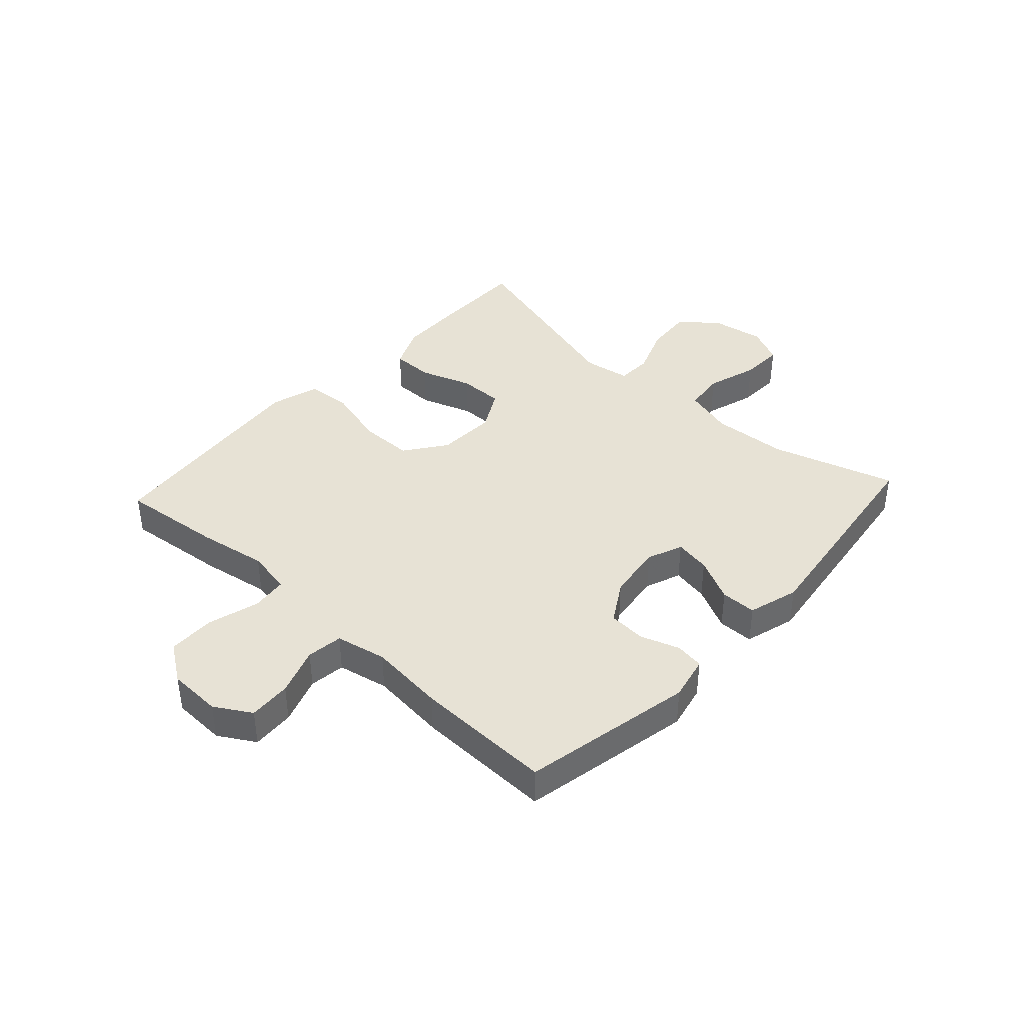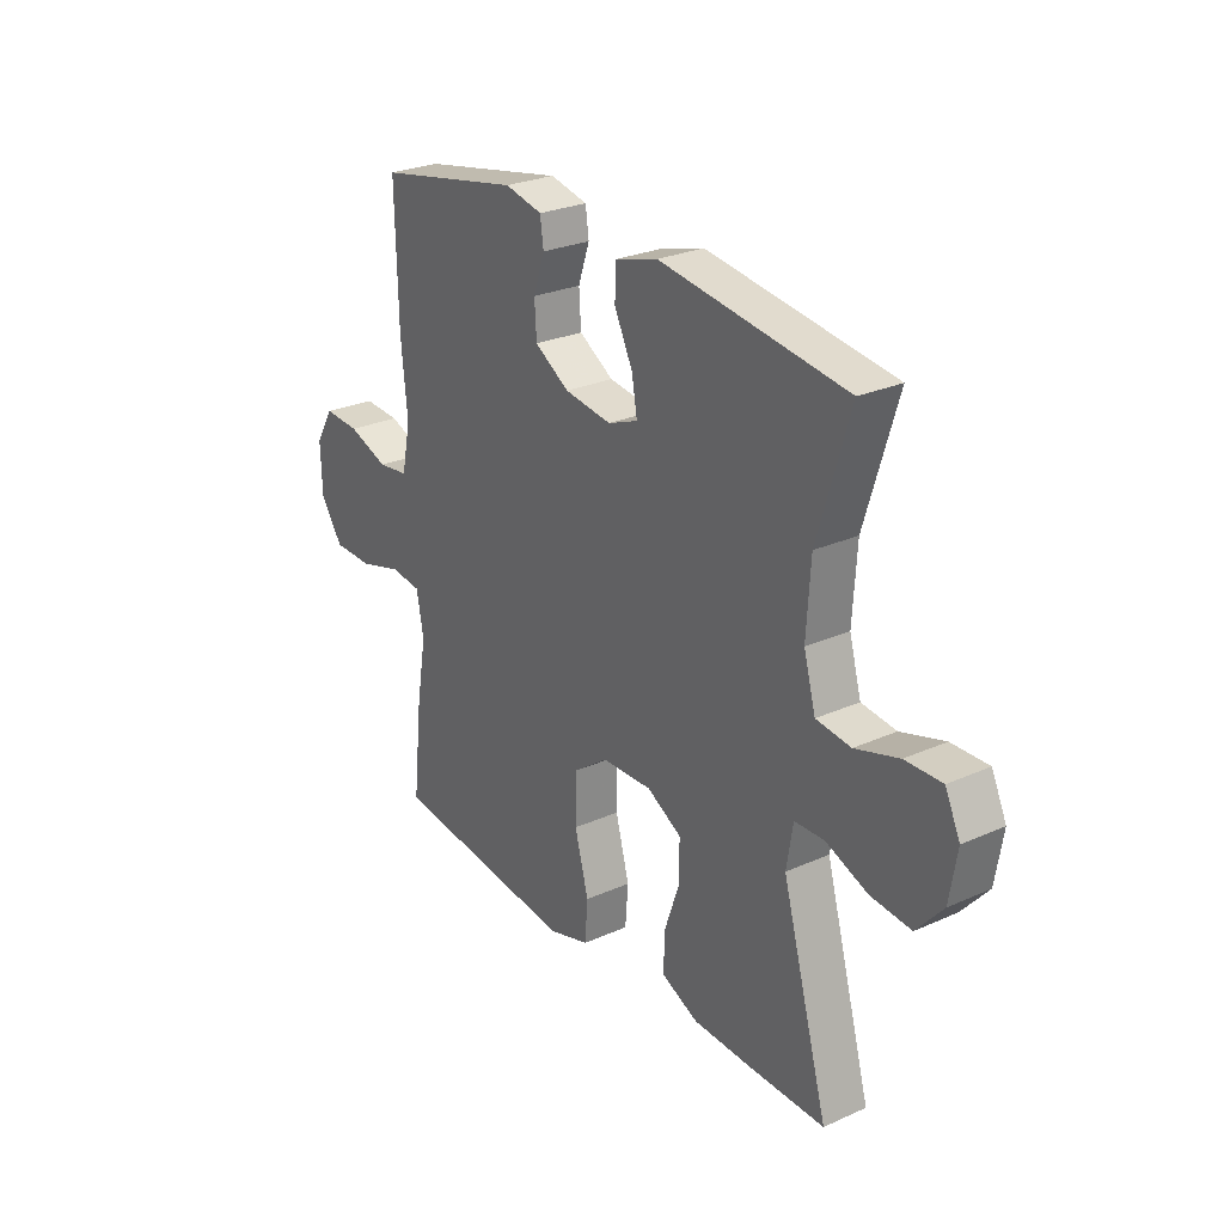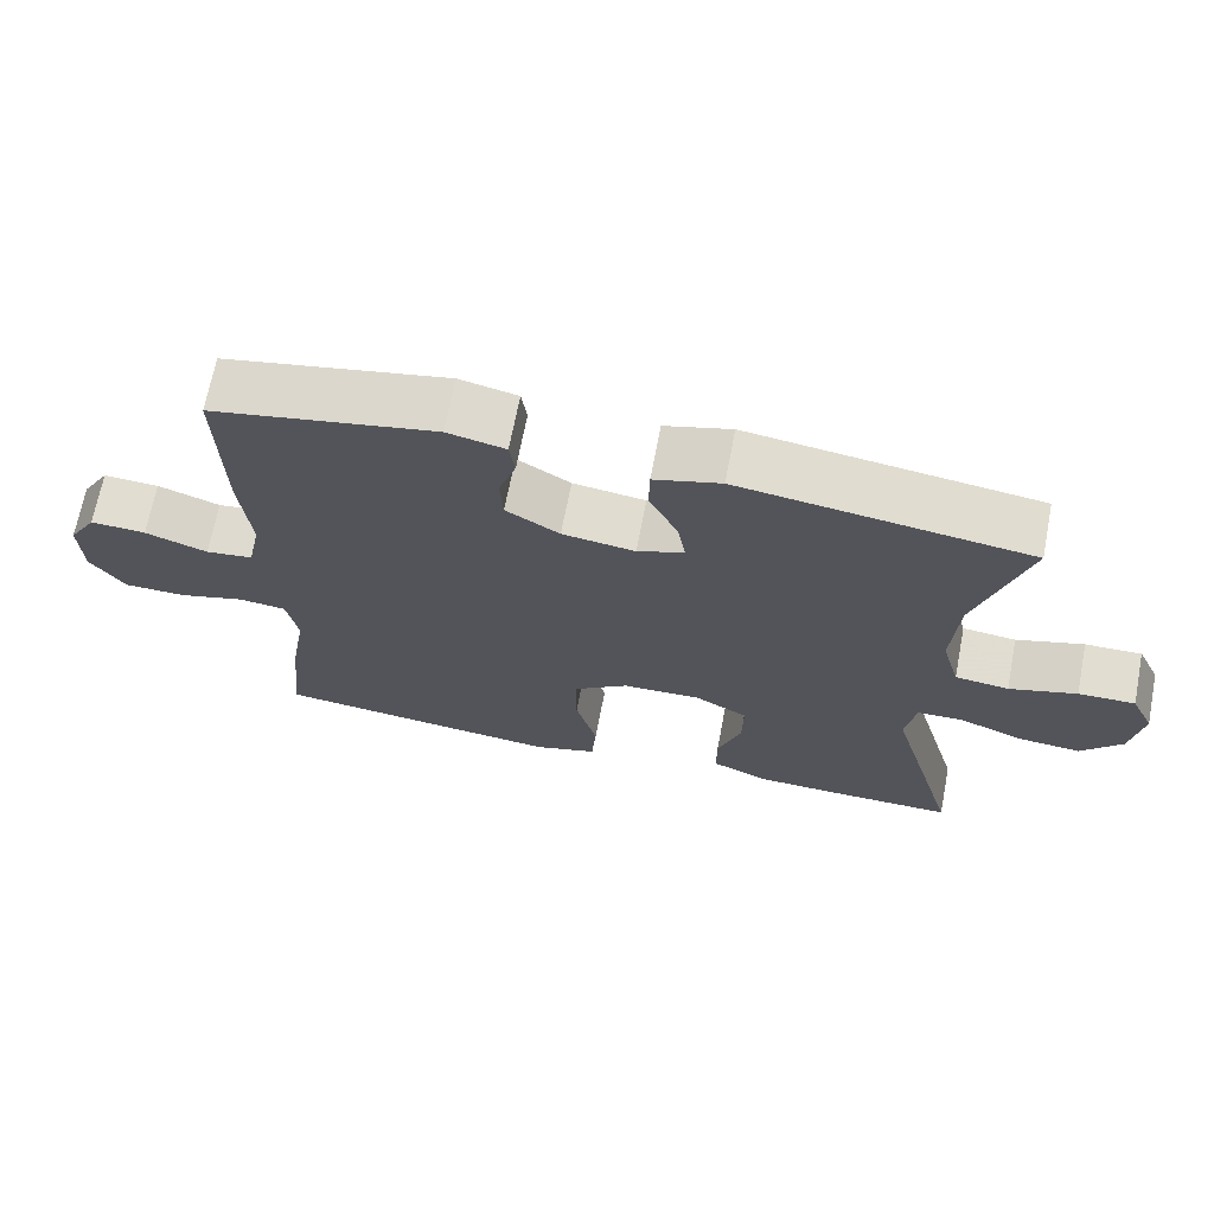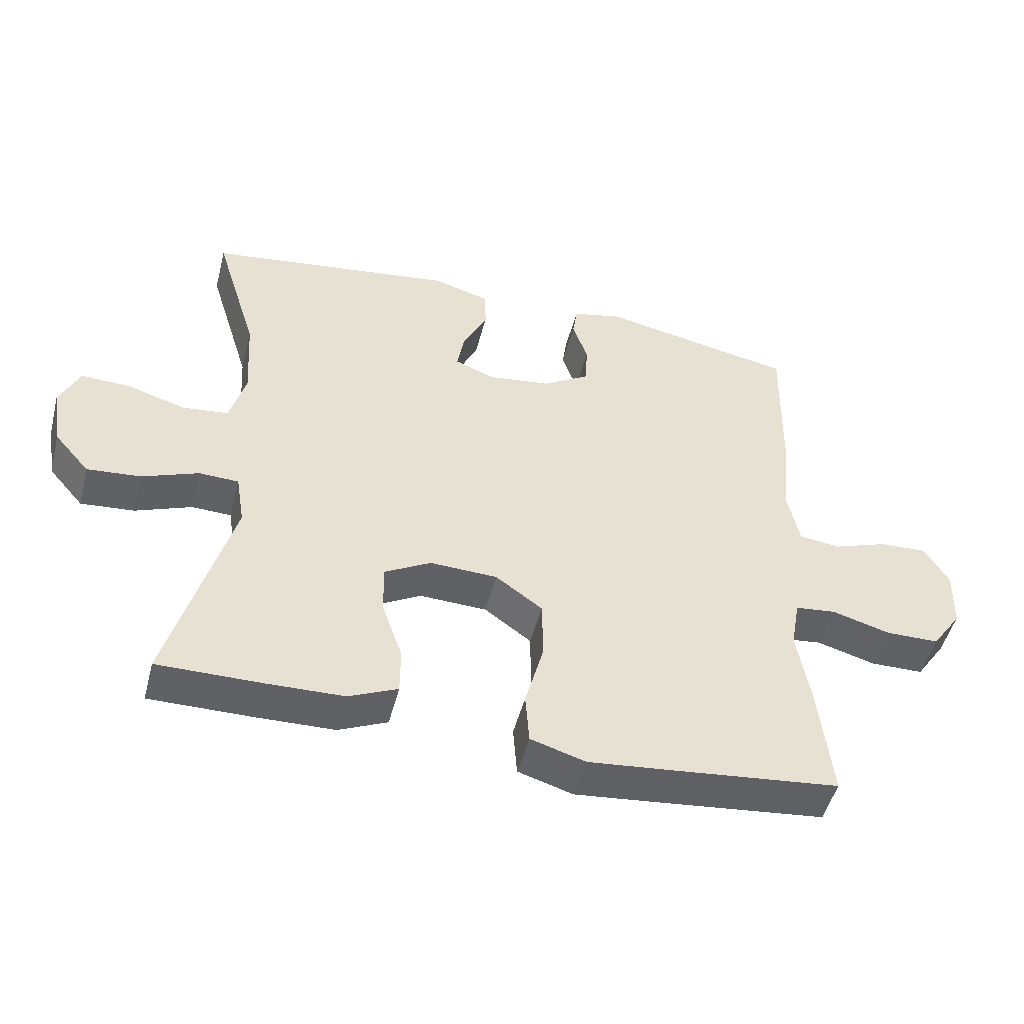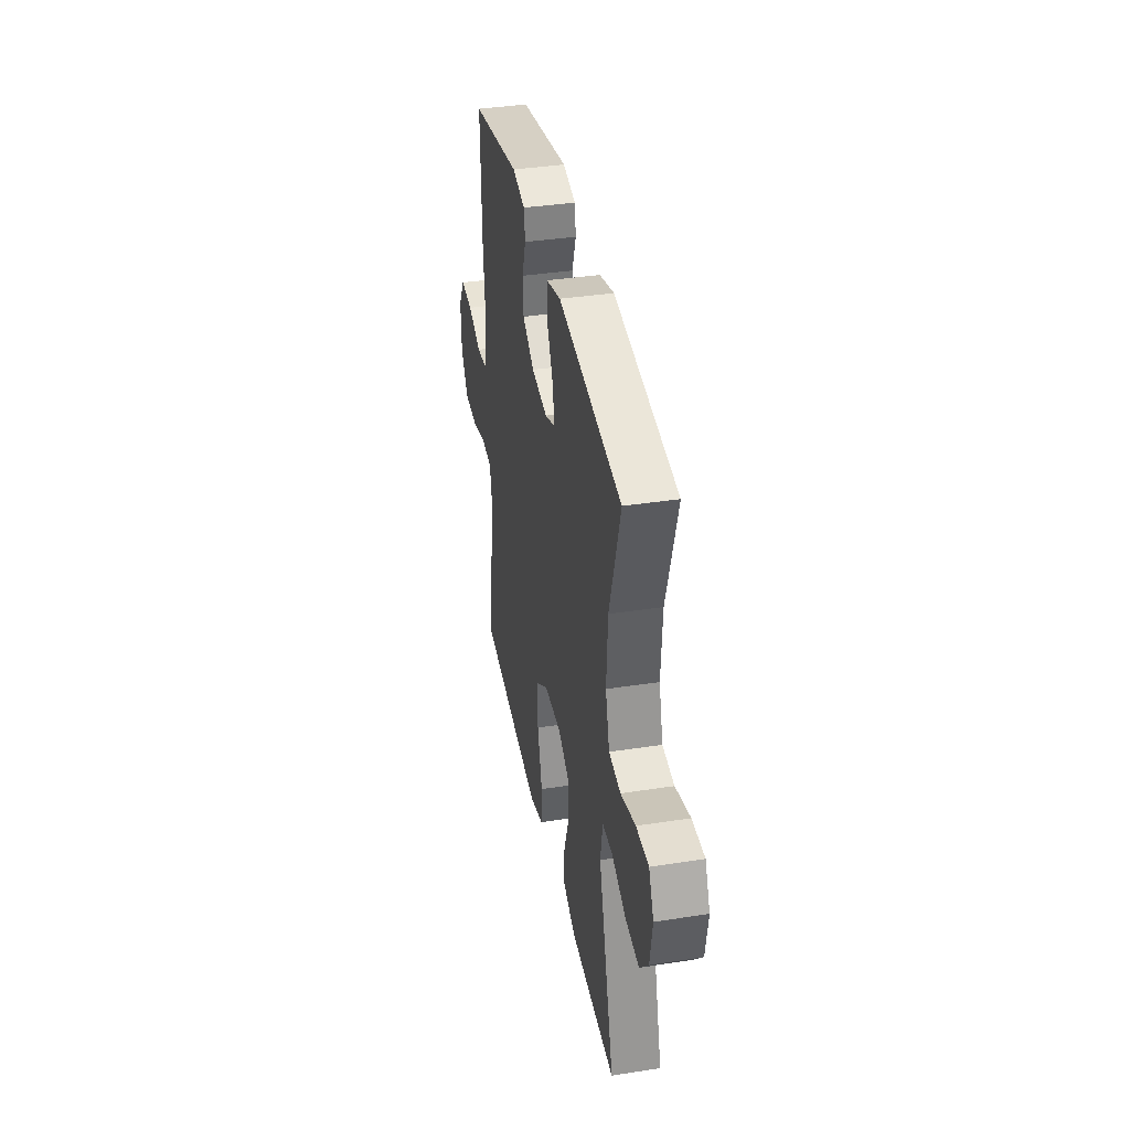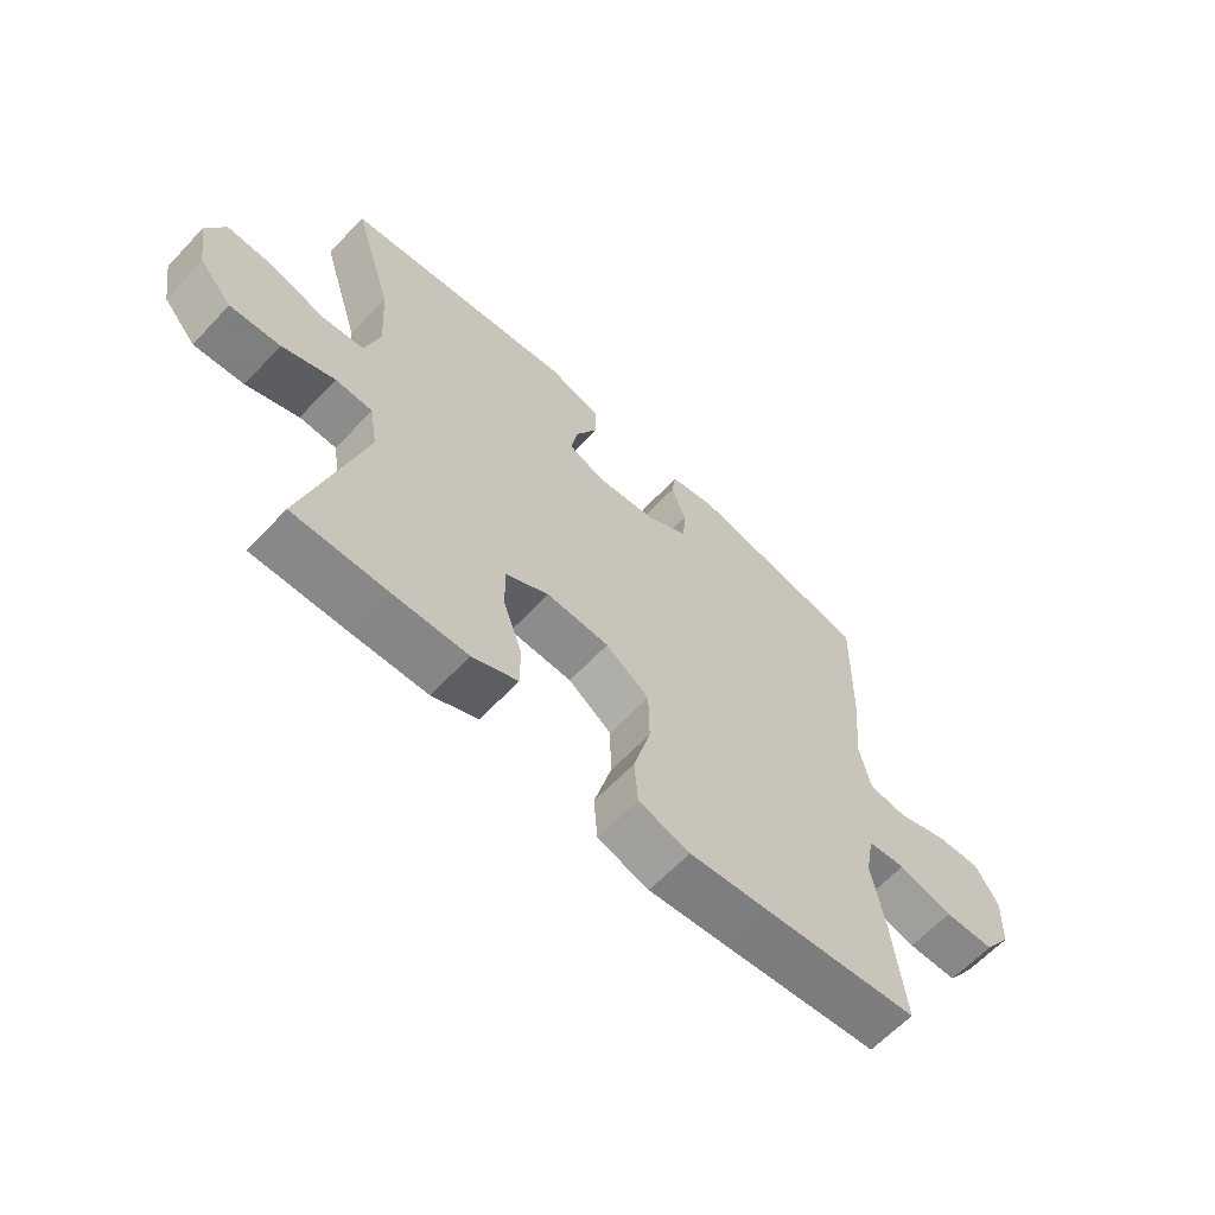
<metadata>
{"format":"obj","ext":"obj","renderer":"f3d","projection":"perspective","resolution":1024,"background":"white","views":[{"elev":40.1,"azim":-47.4,"up":"+Y"},{"elev":26.7,"azim":55.1,"up":"+Z"},{"elev":68.5,"azim":10.9,"up":"+Z"},{"elev":-49.2,"azim":165.6,"up":"+Z"},{"elev":38.0,"azim":78.9,"up":"+Z"},{"elev":-63.0,"azim":136.8,"up":"+Z"}]}
</metadata>
<code>
v -0.5 0.07 0.5
v -0.206 0.07 0.558
v -0.13 0.07 0.541
v -0.123 0.07 0.492
v -0.146 0.07 0.425
v -0.142 0.07 0.361
v -0.072 0.07 0.318
v 0.023 0.07 0.305
v 0.084 0.07 0.329
v 0.073 0.07 0.391
v 0.036 0.07 0.466
v 0.037 0.07 0.527
v 0.124 0.07 0.552
v 0.5 0.07 0.5
v 0.435 0.07 0.287
v 0.427 0.07 0.158
v 0.451 0.07 0.072
v 0.521 0.07 0.064
v 0.609 0.07 0.091
v 0.683 0.07 0.093
v 0.713 0.07 0.029
v 0.698 0.07 -0.063
v 0.645 0.07 -0.124
v 0.564 0.07 -0.117
v 0.479 0.07 -0.084
v 0.419 0.07 -0.086
v 0.406 0.07 -0.166
v 0.5 0.07 -0.5
v 0.344 0.07 -0.499
v 0.227 0.07 -0.496
v 0.153 0.07 -0.463
v 0.153 0.07 -0.392
v 0.184 0.07 -0.303
v 0.185 0.07 -0.226
v 0.115 0.07 -0.187
v 0.013 0.07 -0.191
v -0.058 0.07 -0.242
v -0.059 0.07 -0.334
v -0.031 0.07 -0.438
v -0.037 0.07 -0.515
v -0.12 0.07 -0.54
v -0.247 0.07 -0.527
v -0.5 0.07 -0.5
v -0.481 0.07 -0.325
v -0.461 0.07 -0.207
v -0.475 0.07 -0.13
v -0.537 0.07 -0.123
v -0.625 0.07 -0.148
v -0.706 0.07 -0.147
v -0.751 0.07 -0.082
v -0.754 0.07 0.01
v -0.717 0.07 0.072
v -0.644 0.07 0.068
v -0.562 0.07 0.039
v -0.5 0.07 0.047
v -0.482 0.07 0.134
v -0.495 0.07 0.264
v -0.5 0 0.5
v -0.206 0 0.558
v -0.13 0 0.541
v -0.123 0 0.492
v -0.146 0 0.425
v -0.142 0 0.361
v -0.072 0 0.318
v 0.023 0 0.305
v 0.084 0 0.329
v 0.073 0 0.391
v 0.036 0 0.466
v 0.037 0 0.527
v 0.124 0 0.552
v 0.5 0 0.5
v 0.435 0 0.287
v 0.427 0 0.158
v 0.451 0 0.072
v 0.521 0 0.064
v 0.609 0 0.091
v 0.683 0 0.093
v 0.713 0 0.029
v 0.698 0 -0.063
v 0.645 0 -0.124
v 0.564 0 -0.117
v 0.479 0 -0.084
v 0.419 0 -0.086
v 0.406 0 -0.166
v 0.5 0 -0.5
v 0.344 0 -0.499
v 0.227 0 -0.496
v 0.153 0 -0.463
v 0.153 0 -0.392
v 0.184 0 -0.303
v 0.185 0 -0.226
v 0.115 0 -0.187
v 0.013 0 -0.191
v -0.058 0 -0.242
v -0.059 0 -0.334
v -0.031 0 -0.438
v -0.037 0 -0.515
v -0.12 0 -0.54
v -0.247 0 -0.527
v -0.5 0 -0.5
v -0.481 0 -0.325
v -0.461 0 -0.207
v -0.475 0 -0.13
v -0.537 0 -0.123
v -0.625 0 -0.148
v -0.706 0 -0.147
v -0.751 0 -0.082
v -0.754 0 0.01
v -0.717 0 0.072
v -0.644 0 0.068
v -0.562 0 0.039
v -0.5 0 0.047
v -0.482 0 0.134
v -0.495 0 0.264
f 3 4 5
f 2 3 5
f 1 2 5
f 57 1 5
f 56 57 5
f 55 56 5 6
f 52 53 54
f 51 52 54
f 50 51 54
f 49 50 54
f 48 49 54
f 47 48 54
f 46 47 54 55
f 55 6 7
f 46 55 7
f 45 46 7
f 43 44 45
f 42 43 45
f 41 42 45
f 40 41 45
f 39 40 45
f 38 39 45
f 37 38 45 7
f 31 32 33
f 30 31 33
f 29 30 33
f 28 29 33
f 27 28 33
f 26 27 33 34
f 23 24 25
f 22 23 25
f 21 22 25
f 20 21 25
f 19 20 25
f 18 19 25
f 17 18 25 26
f 26 34 35
f 17 26 35
f 16 17 35
f 13 14 15
f 12 13 15
f 11 12 15
f 10 11 15
f 9 10 15 16
f 36 37 7 8
f 16 35 36
f 9 16 36
f 8 9 36
f 62 61 60
f 62 60 59
f 62 59 58
f 62 58 114
f 62 114 113
f 63 62 113 112
f 111 110 109
f 111 109 108
f 111 108 107
f 111 107 106
f 111 106 105
f 111 105 104
f 112 111 104 103
f 64 63 112
f 64 112 103
f 64 103 102
f 102 101 100
f 102 100 99
f 102 99 98
f 102 98 97
f 102 97 96
f 102 96 95
f 64 102 95 94
f 90 89 88
f 90 88 87
f 90 87 86
f 90 86 85
f 90 85 84
f 91 90 84 83
f 82 81 80
f 82 80 79
f 82 79 78
f 82 78 77
f 82 77 76
f 82 76 75
f 83 82 75 74
f 92 91 83
f 92 83 74
f 92 74 73
f 72 71 70
f 72 70 69
f 72 69 68
f 72 68 67
f 73 72 67 66
f 65 64 94 93
f 93 92 73
f 93 73 66
f 93 66 65
f 1 58 59 2
f 2 59 60 3
f 3 60 61 4
f 4 61 62 5
f 5 62 63 6
f 6 63 64 7
f 7 64 65 8
f 8 65 66 9
f 9 66 67 10
f 10 67 68 11
f 11 68 69 12
f 12 69 70 13
f 13 70 71 14
f 14 71 72 15
f 15 72 73 16
f 16 73 74 17
f 17 74 75 18
f 18 75 76 19
f 19 76 77 20
f 20 77 78 21
f 21 78 79 22
f 22 79 80 23
f 23 80 81 24
f 24 81 82 25
f 25 82 83 26
f 26 83 84 27
f 27 84 85 28
f 28 85 86 29
f 29 86 87 30
f 30 87 88 31
f 31 88 89 32
f 32 89 90 33
f 33 90 91 34
f 34 91 92 35
f 35 92 93 36
f 36 93 94 37
f 37 94 95 38
f 38 95 96 39
f 39 96 97 40
f 40 97 98 41
f 41 98 99 42
f 42 99 100 43
f 43 100 101 44
f 44 101 102 45
f 45 102 103 46
f 46 103 104 47
f 47 104 105 48
f 48 105 106 49
f 49 106 107 50
f 50 107 108 51
f 51 108 109 52
f 52 109 110 53
f 53 110 111 54
f 54 111 112 55
f 55 112 113 56
f 56 113 114 57
f 57 114 58 1

</code>
